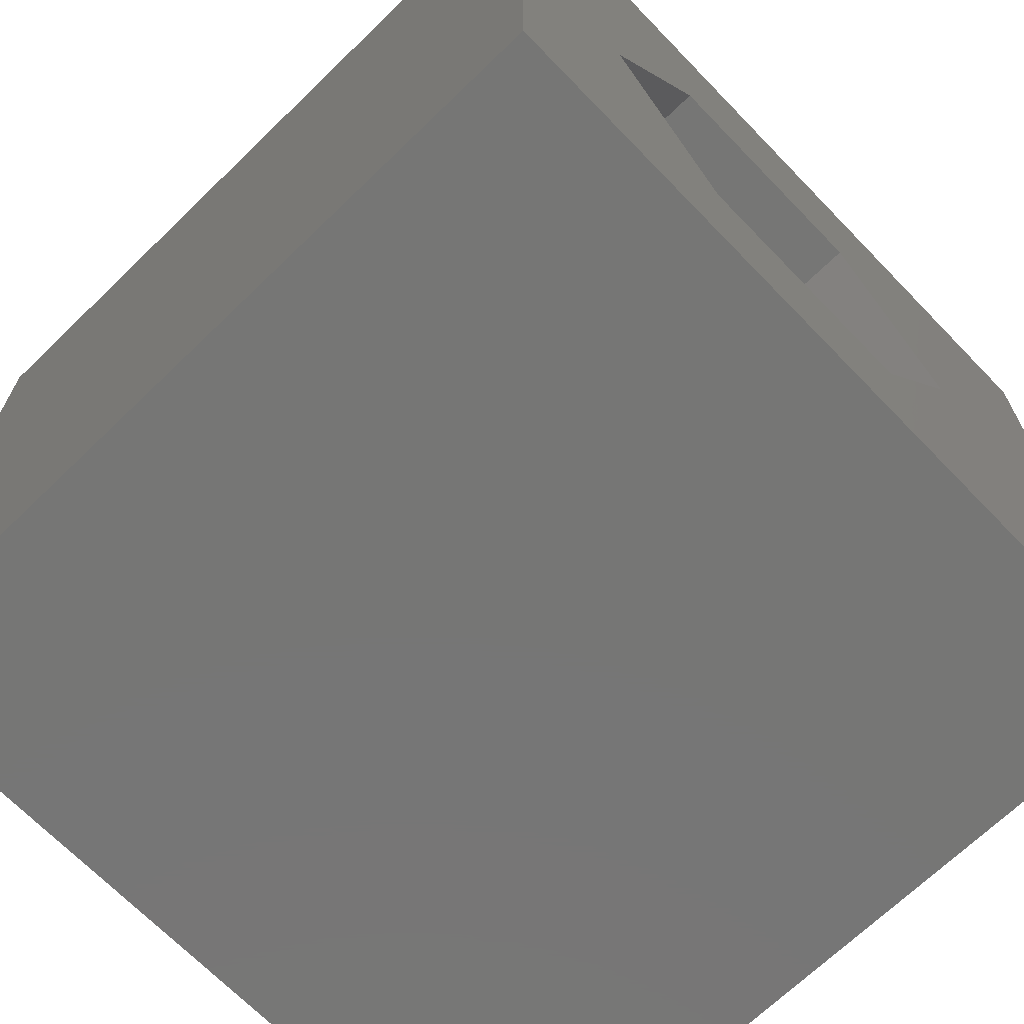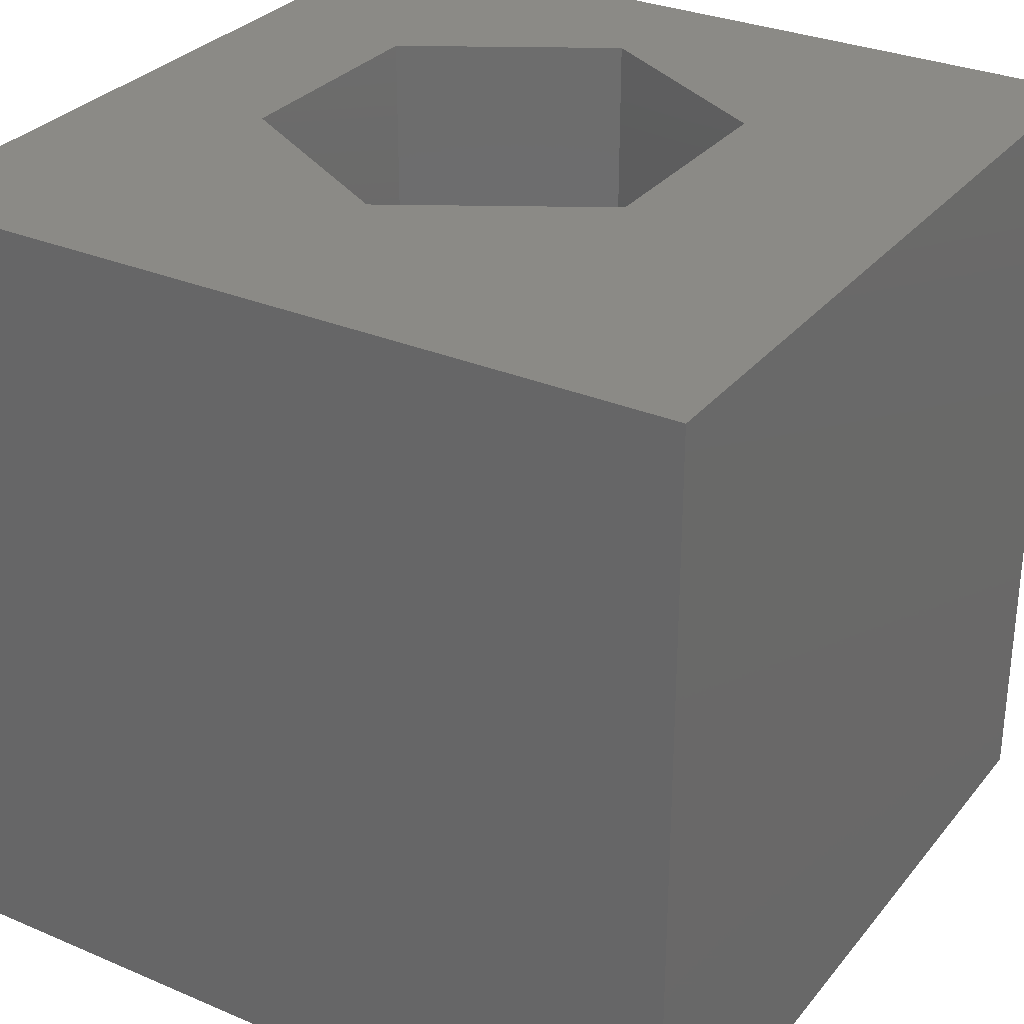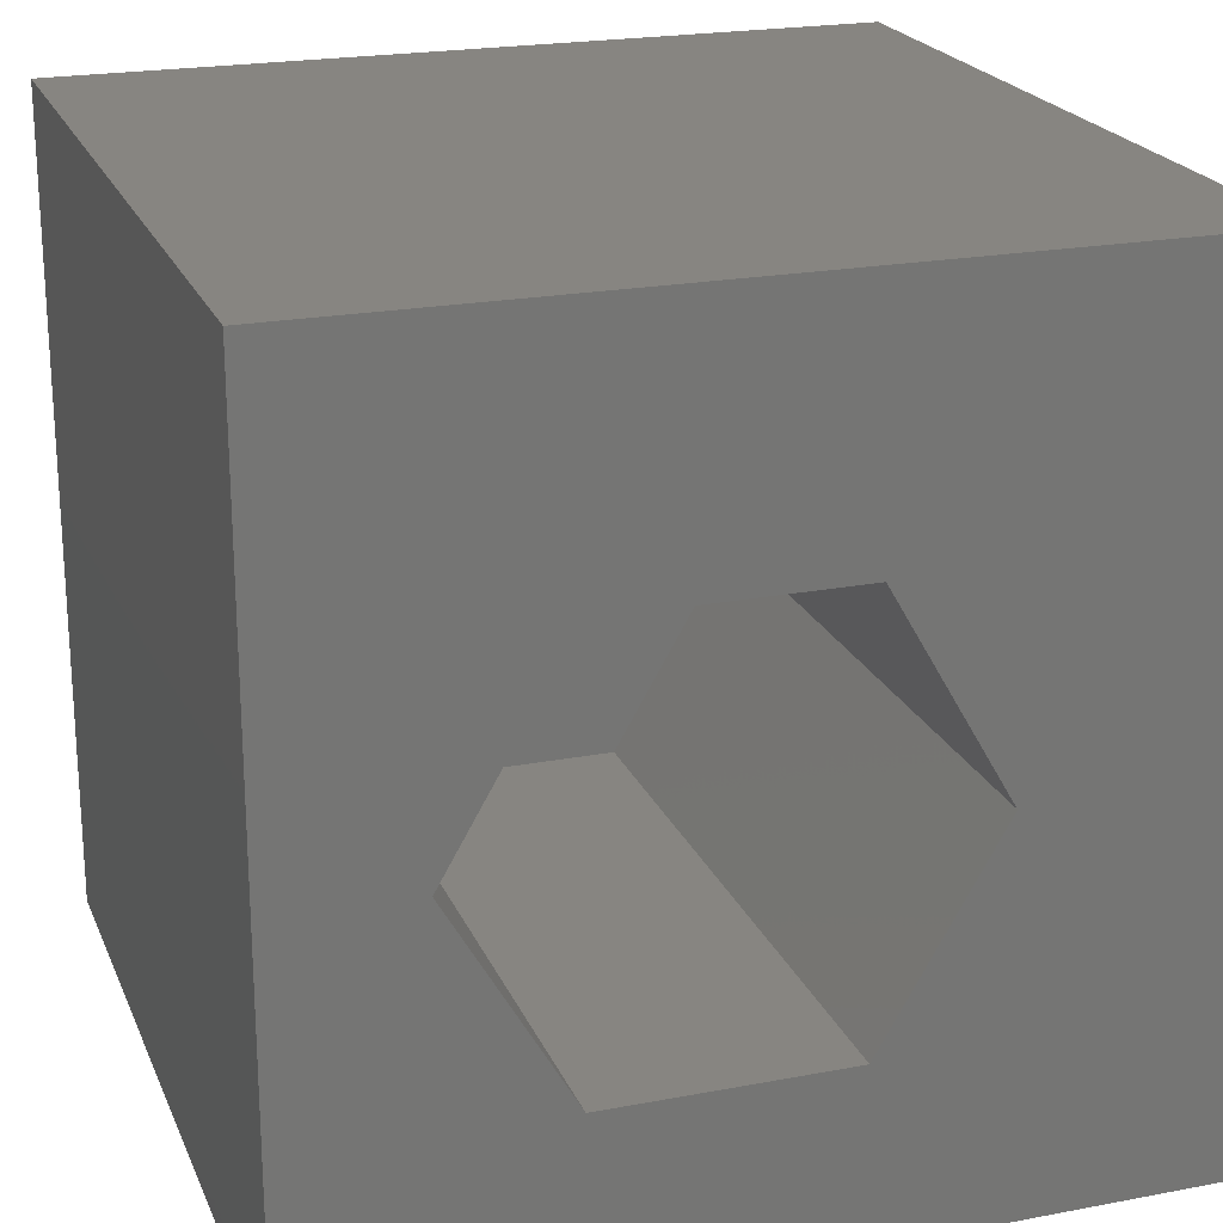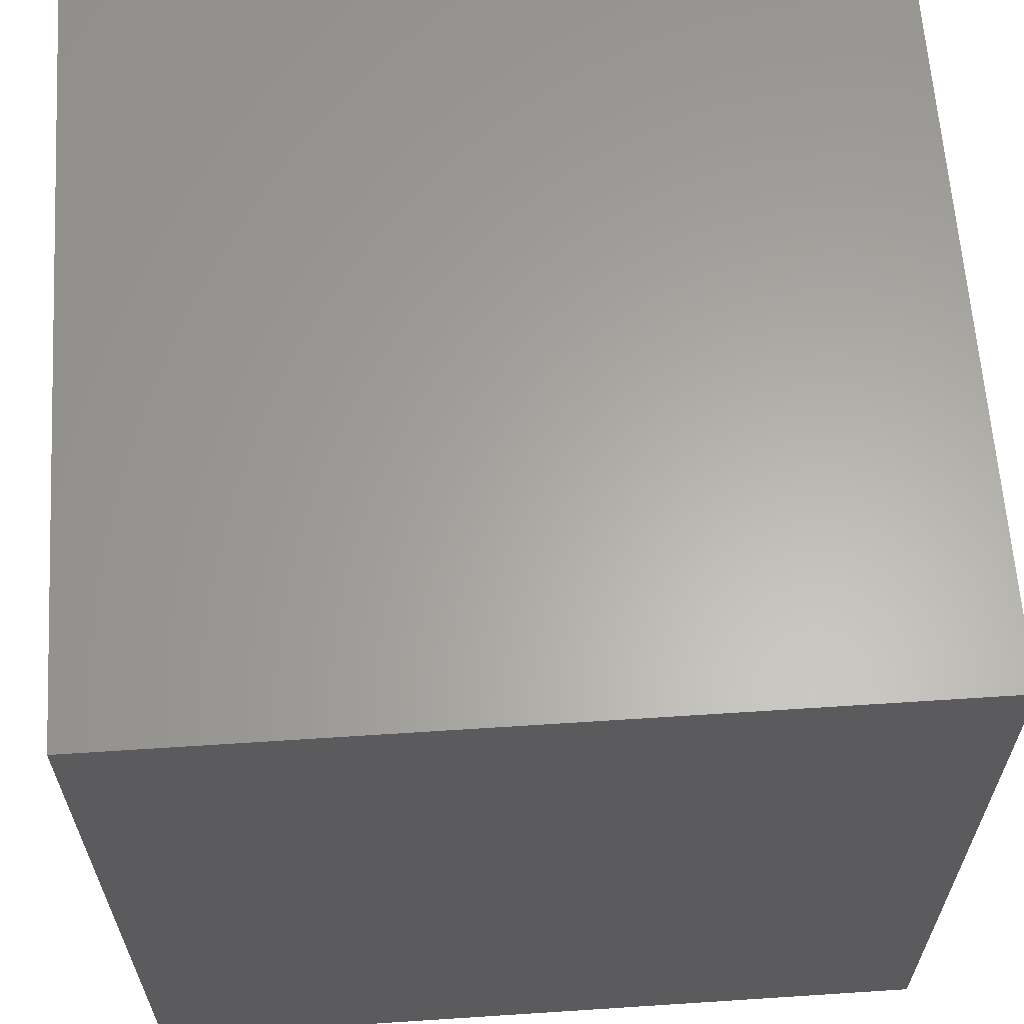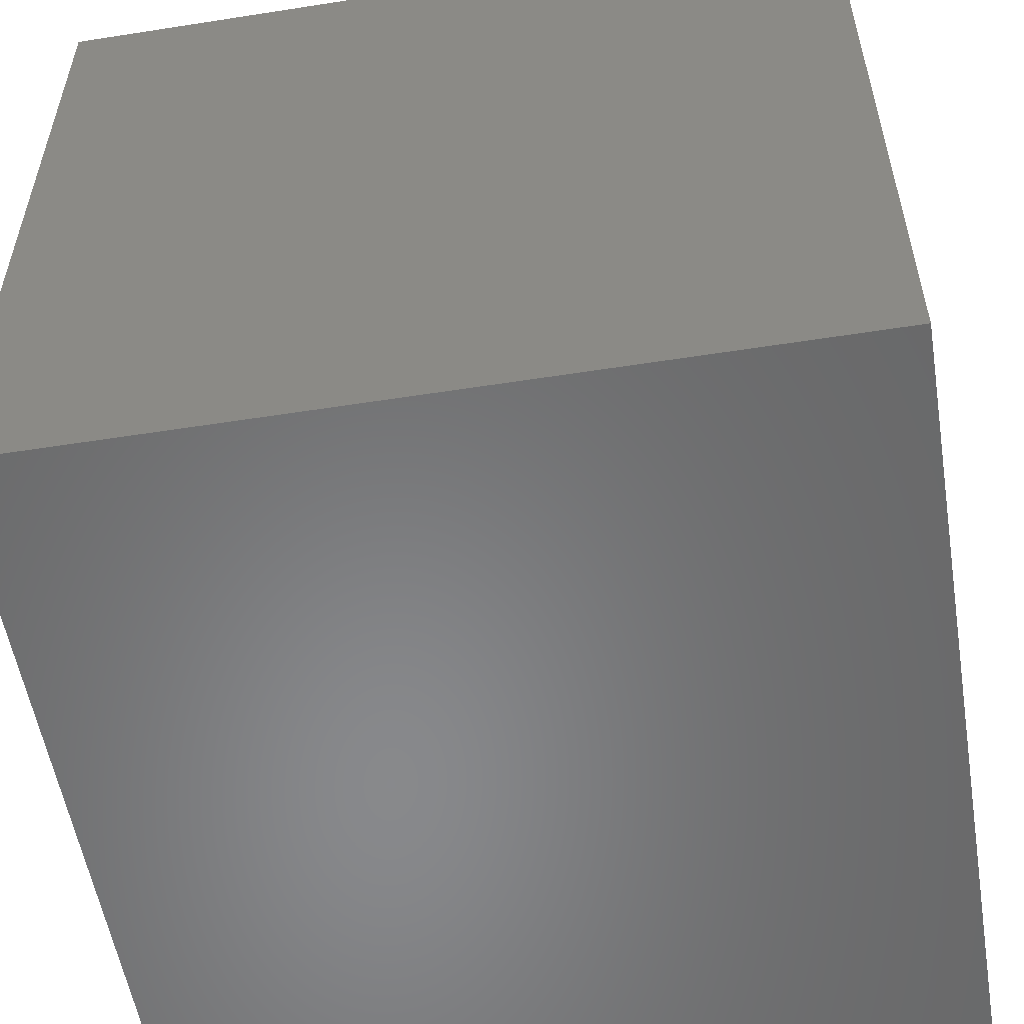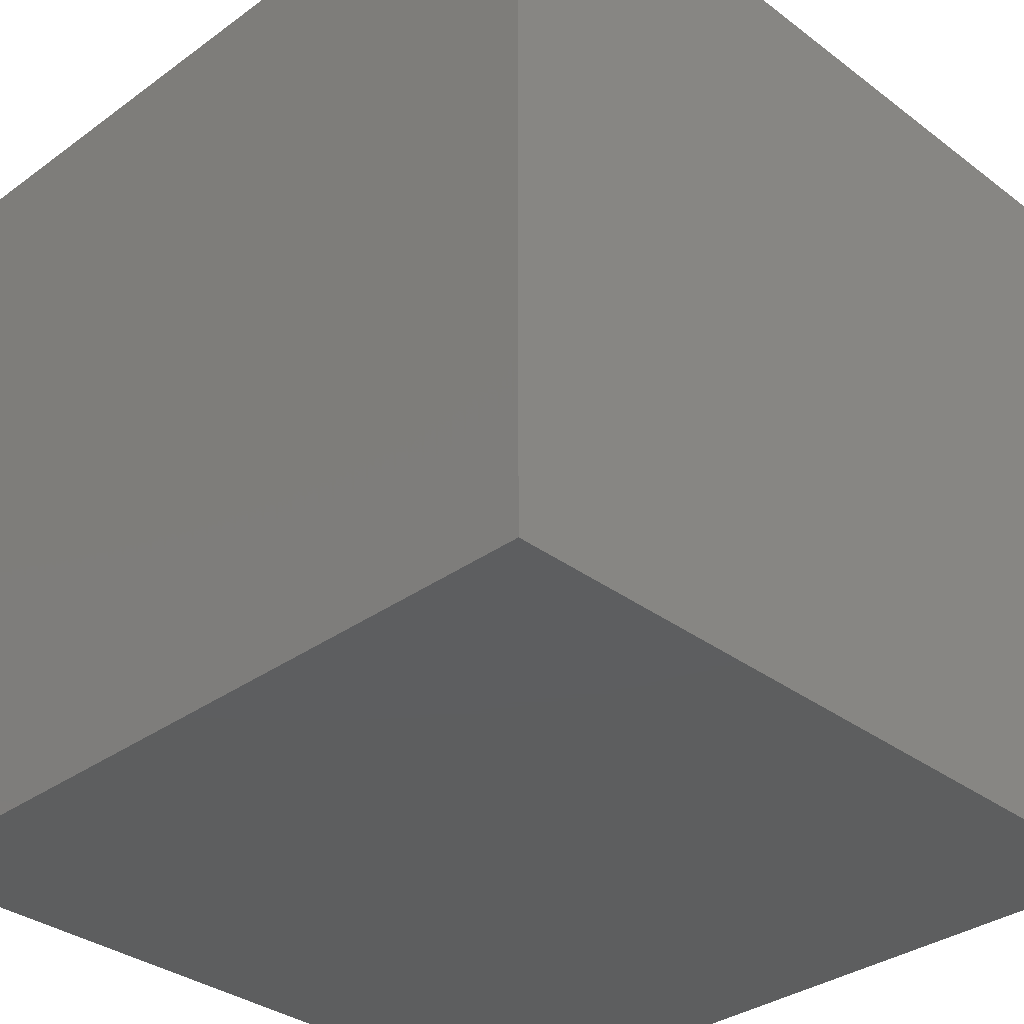
<metadata>
{"format":"stl","ext":"stl","renderer":"f3d","projection":"perspective","resolution":1024,"background":"white","views":[{"elev":-68.6,"azim":-45.9,"up":"+Y"},{"elev":30.4,"azim":121.6,"up":"+Z"},{"elev":21.6,"azim":-18.5,"up":"+Y"},{"elev":62.7,"azim":-93.8,"up":"+Y"},{"elev":-55.1,"azim":-80.6,"up":"+Z"},{"elev":-33.7,"azim":44.5,"up":"+Z"}]}
</metadata>
<code>
# stl→obj: 20 verts, 36 faces
v 0 10 10
v 0 10 0
v 0 0 10
v 0 0 0
v 10 10 10
v 7.37 4.567 10
v 10 0 10
v 5.939 2.088 10
v 3.076 2.088 10
v 1.645 4.567 10
v 3.076 7.046 10
v 5.939 7.046 10
v 10 10 0
v 10 0 0
v 1.645 4.567 2.286
v 3.076 7.046 2.286
v 5.939 7.046 2.286
v 7.37 4.567 2.286
v 5.939 2.088 2.286
v 3.076 2.088 2.286
f 1 2 3
f 3 2 4
f 5 6 7
f 7 6 8
f 7 8 3
f 8 9 3
f 3 9 10
f 3 10 1
f 1 10 11
f 1 11 5
f 5 11 12
f 5 12 6
f 13 5 14
f 14 5 7
f 2 13 4
f 4 13 14
f 5 13 1
f 1 13 2
f 14 7 4
f 4 7 3
f 15 16 10
f 10 16 11
f 16 17 11
f 11 17 12
f 17 18 12
f 12 18 6
f 18 19 6
f 6 19 8
f 19 20 8
f 8 20 9
f 20 15 9
f 9 15 10
f 20 19 15
f 15 19 18
f 15 18 16
f 16 18 17

</code>
